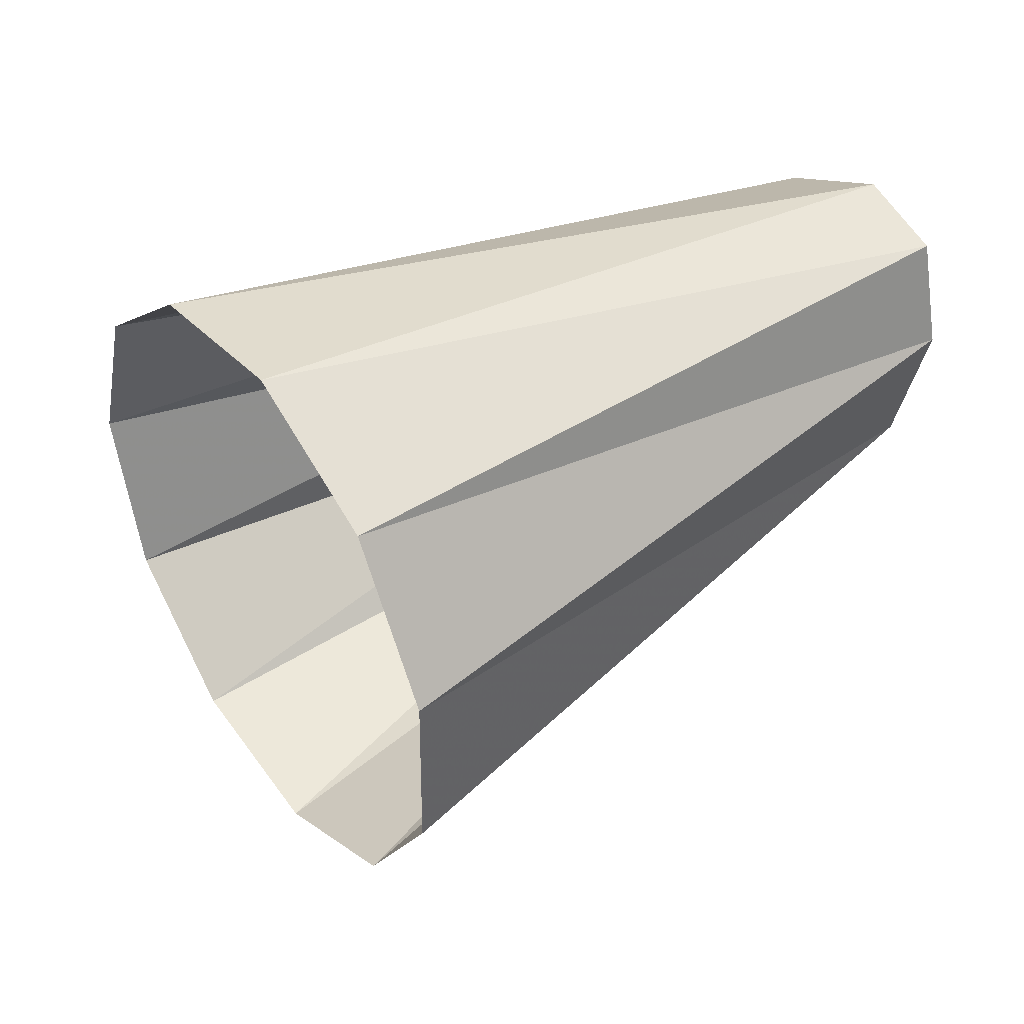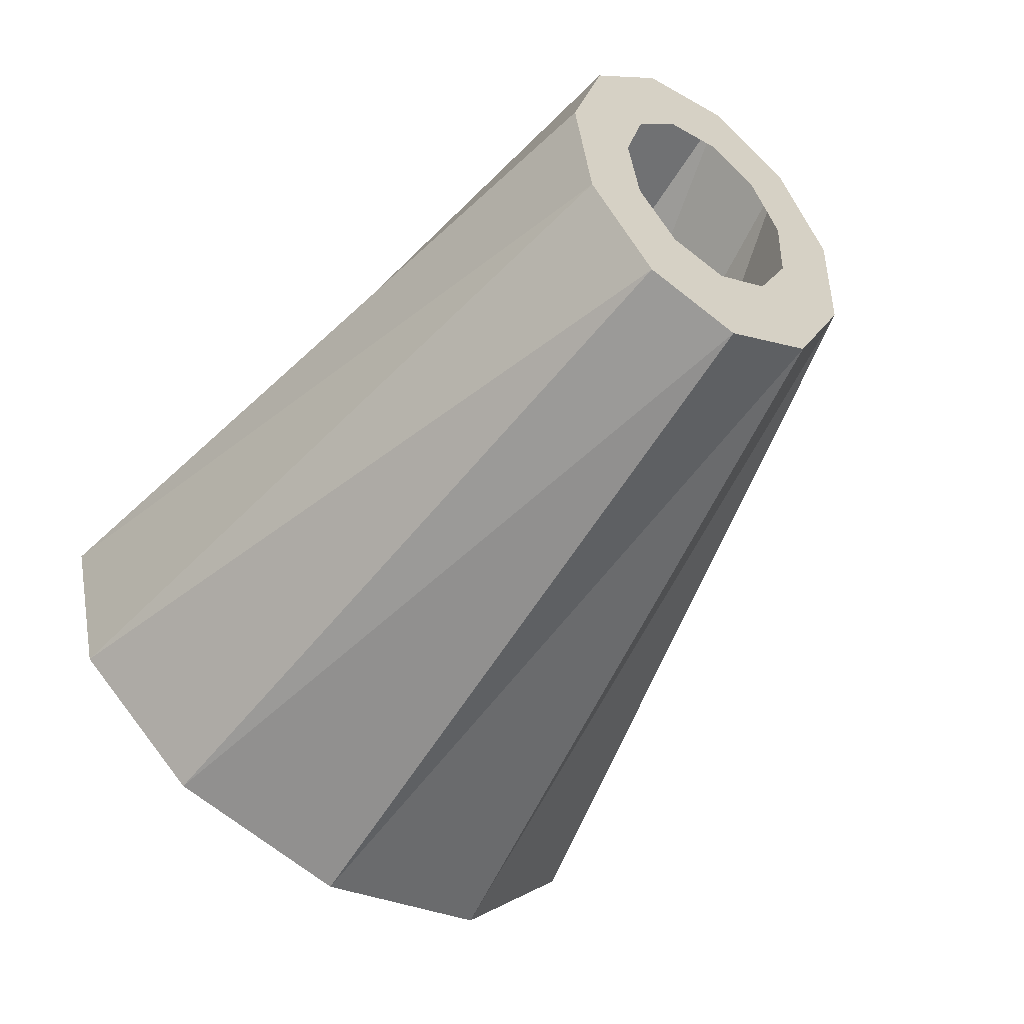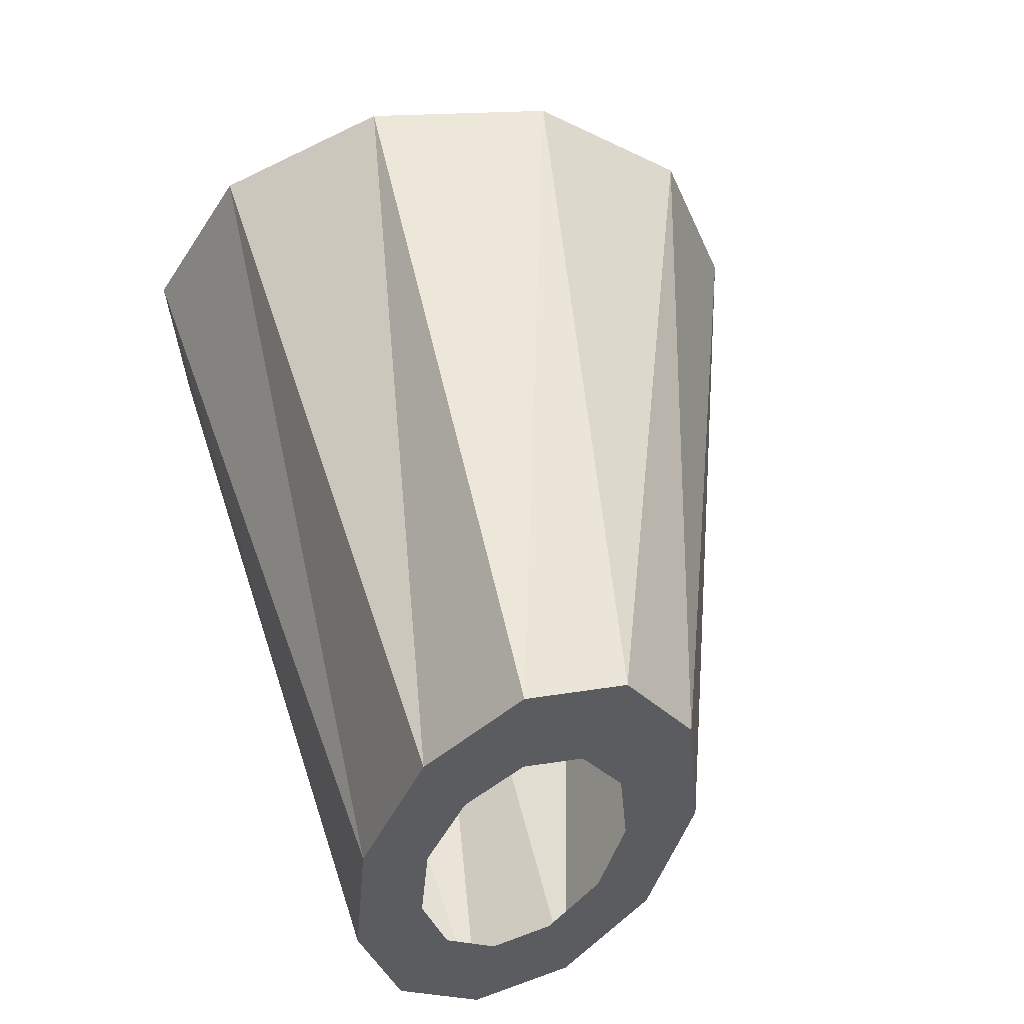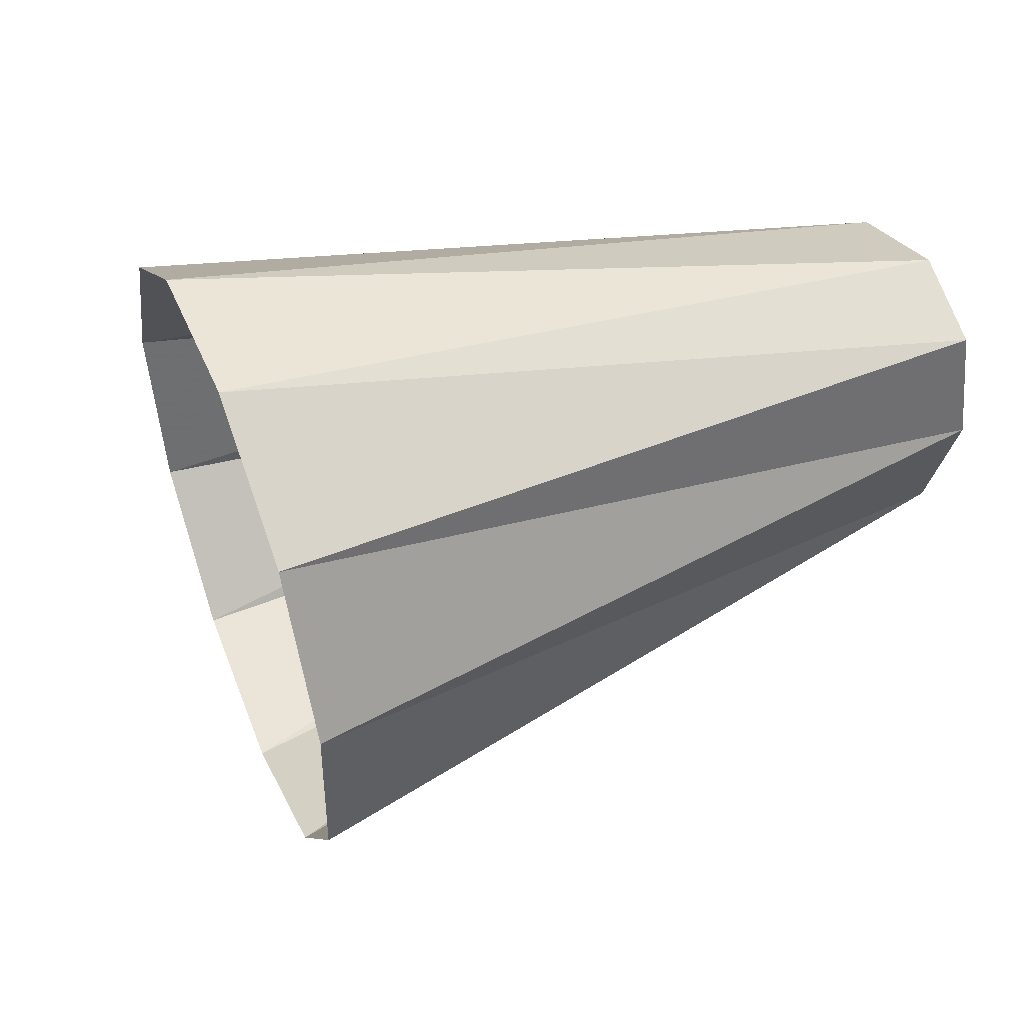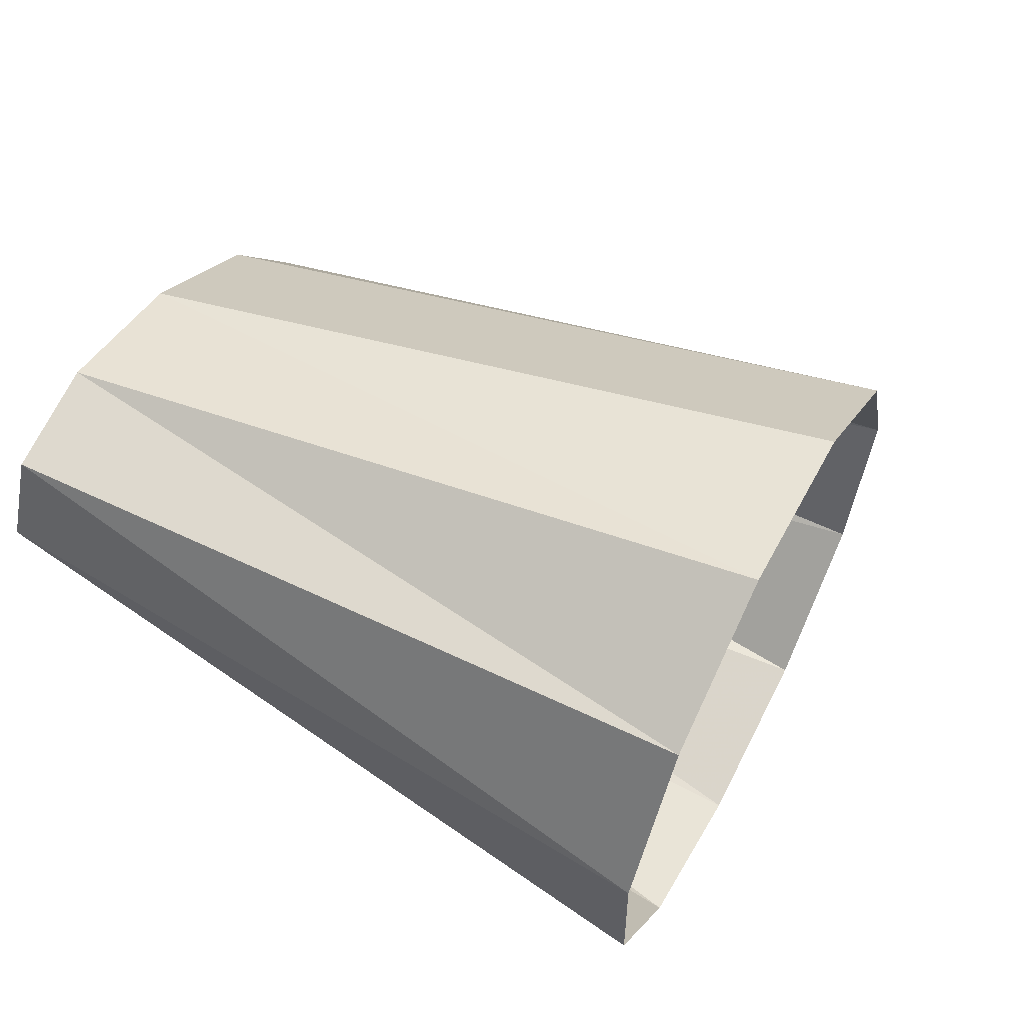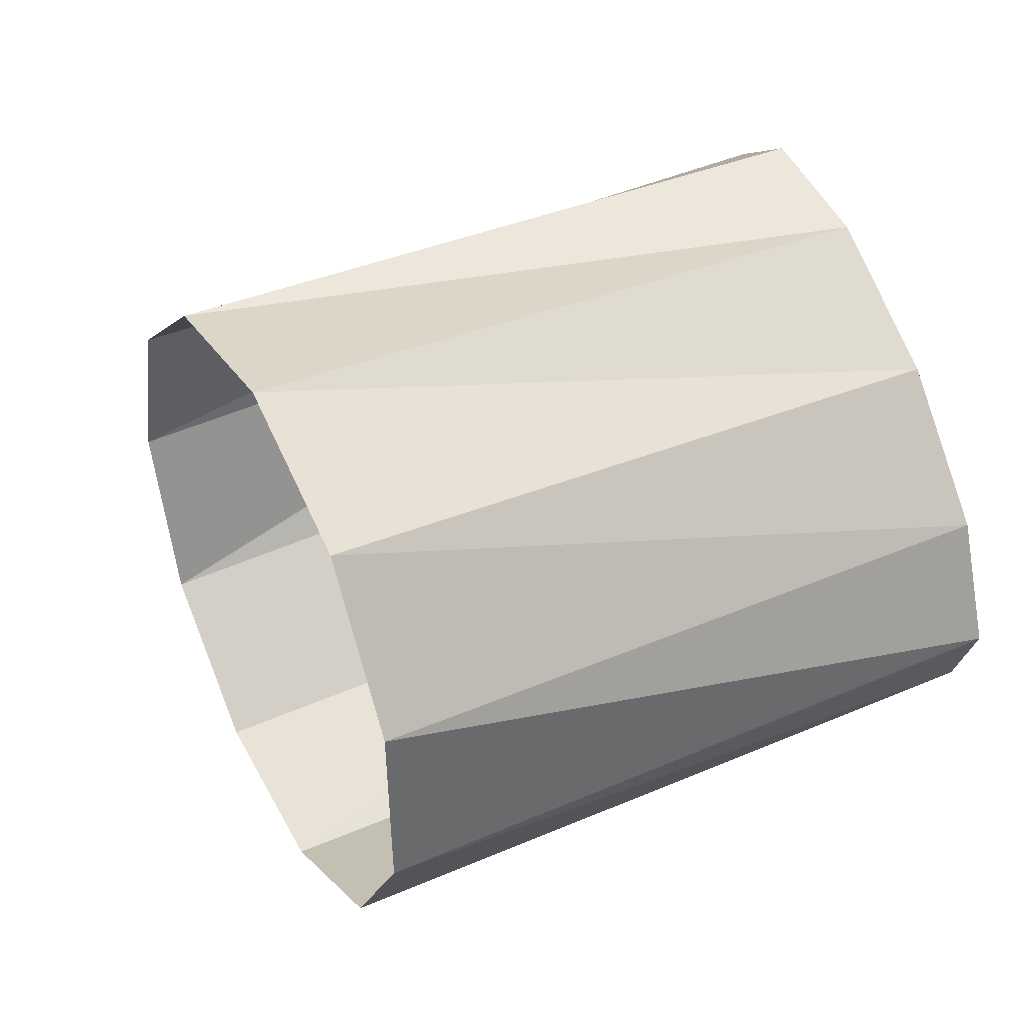
<metadata>
{"format":"obj","ext":"obj","renderer":"f3d","projection":"perspective","resolution":1024,"background":"white","views":[{"elev":2.7,"azim":-10.3,"up":"+Z"},{"elev":-40.8,"azim":31.8,"up":"+Y"},{"elev":71.2,"azim":59.6,"up":"+Y"},{"elev":-77.4,"azim":-9.2,"up":"+Y"},{"elev":-78.6,"azim":135.3,"up":"+Y"},{"elev":3.0,"azim":-44.7,"up":"+Y"}]}
</metadata>
<code>
g tube1
v 157.1 100.2 201.7
v 157.8 97.51 202
v 159.1 95.27 200.8
v 160.4 94.2 198.6
v 161.3 94.64 195.9
v 161.6 96.44 193.8
v 161.2 99.04 192.8
v 160.1 101.6 193.3
v 158.8 103.3 195.1
v 157.6 103.7 197.6
v 157 102.5 200.1
v 157.1 100.2 201.7
v 168.1 102.9 203.8
v 168.7 100.3 204.4
v 169.5 98.3 204.1
v 170.2 97.58 203
v 170.6 98.34 201.5
v 170.5 100.3 200
v 170.1 102.9 199.1
v 169.4 105.3 198.9
v 168.6 106.7 199.6
v 168.1 106.7 200.9
v 167.9 105.3 202.5
v 168.1 102.9 203.8
v 168.6 102.6 202.9
v 168.9 101.1 203.3
v 169.4 99.88 203.1
v 169.8 99.45 202.5
v 170 99.9 201.6
v 170 101.1 200.7
v 169.7 102.7 200.1
v 169.3 104.1 200
v 168.9 104.9 200.4
v 168.5 104.9 201.2
v 168.4 104.1 202.1
v 168.6 102.6 202.9
v NaN NaN NaN
v NaN NaN NaN
v NaN NaN NaN
v NaN NaN NaN
v NaN NaN NaN
v NaN NaN NaN
v NaN NaN NaN
v NaN NaN NaN
v NaN NaN NaN
v NaN NaN NaN
v NaN NaN NaN
v NaN NaN NaN
f 1 2 14
f 14 13 1
f 2 3 15
f 15 14 2
f 3 4 16
f 16 15 3
f 4 5 17
f 17 16 4
f 5 6 18
f 18 17 5
f 6 7 19
f 19 18 6
f 7 8 20
f 20 19 7
f 8 9 21
f 21 20 8
f 9 10 22
f 22 21 9
f 10 11 23
f 23 22 10
f 11 12 24
f 24 23 11
f 13 14 26
f 26 25 13
f 14 15 27
f 27 26 14
f 15 16 28
f 28 27 15
f 16 17 29
f 29 28 16
f 17 18 30
f 30 29 17
f 18 19 31
f 31 30 18
f 19 20 32
f 32 31 19
f 20 21 33
f 33 32 20
f 21 22 34
f 34 33 21
f 22 23 35
f 35 34 22
f 23 24 36
f 36 35 23
f 25 26 38
f 38 37 25
f 26 27 39
f 39 38 26
f 27 28 40
f 40 39 27
f 28 29 41
f 41 40 28
f 29 30 42
f 42 41 29
f 30 31 43
f 43 42 30
f 31 32 44
f 44 43 31
f 32 33 45
f 45 44 32
f 33 34 46
f 46 45 33
f 34 35 47
f 47 46 34
f 35 36 48
f 48 47 35
g

</code>
